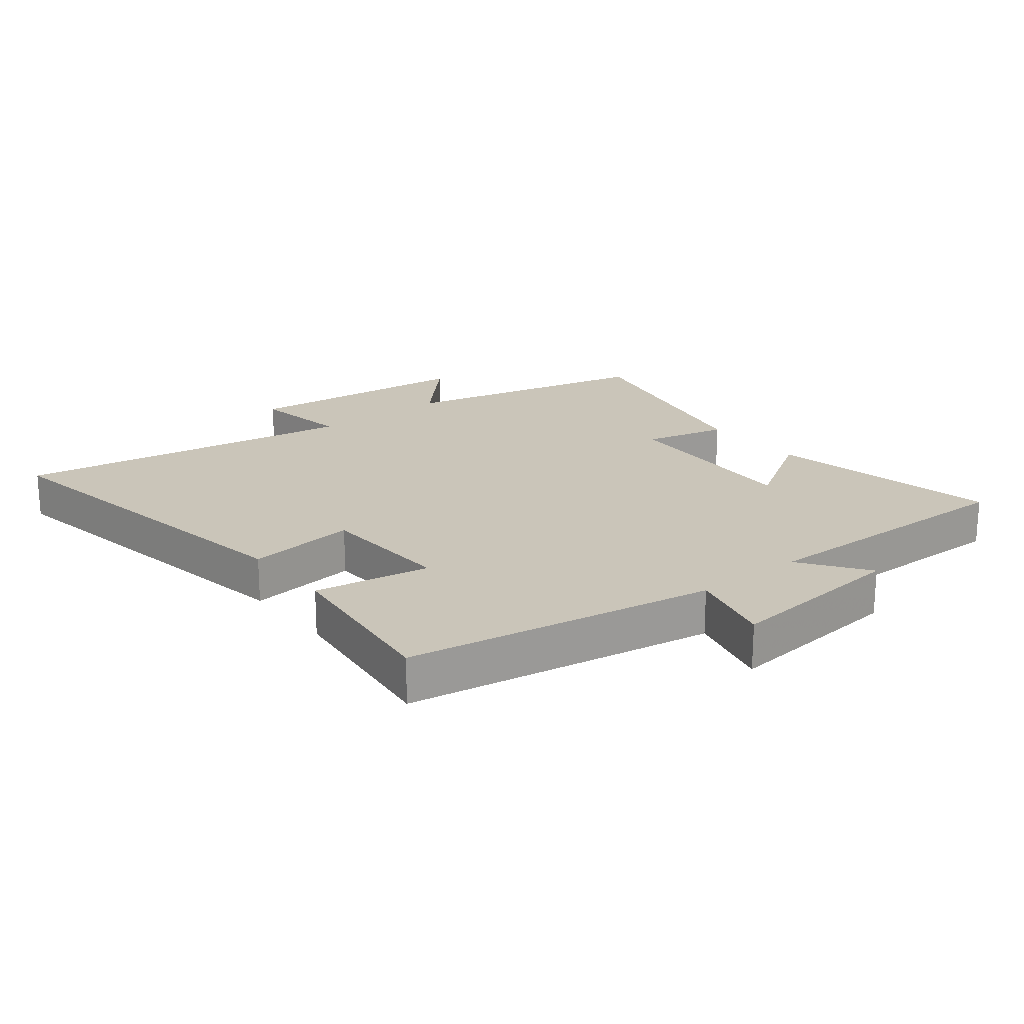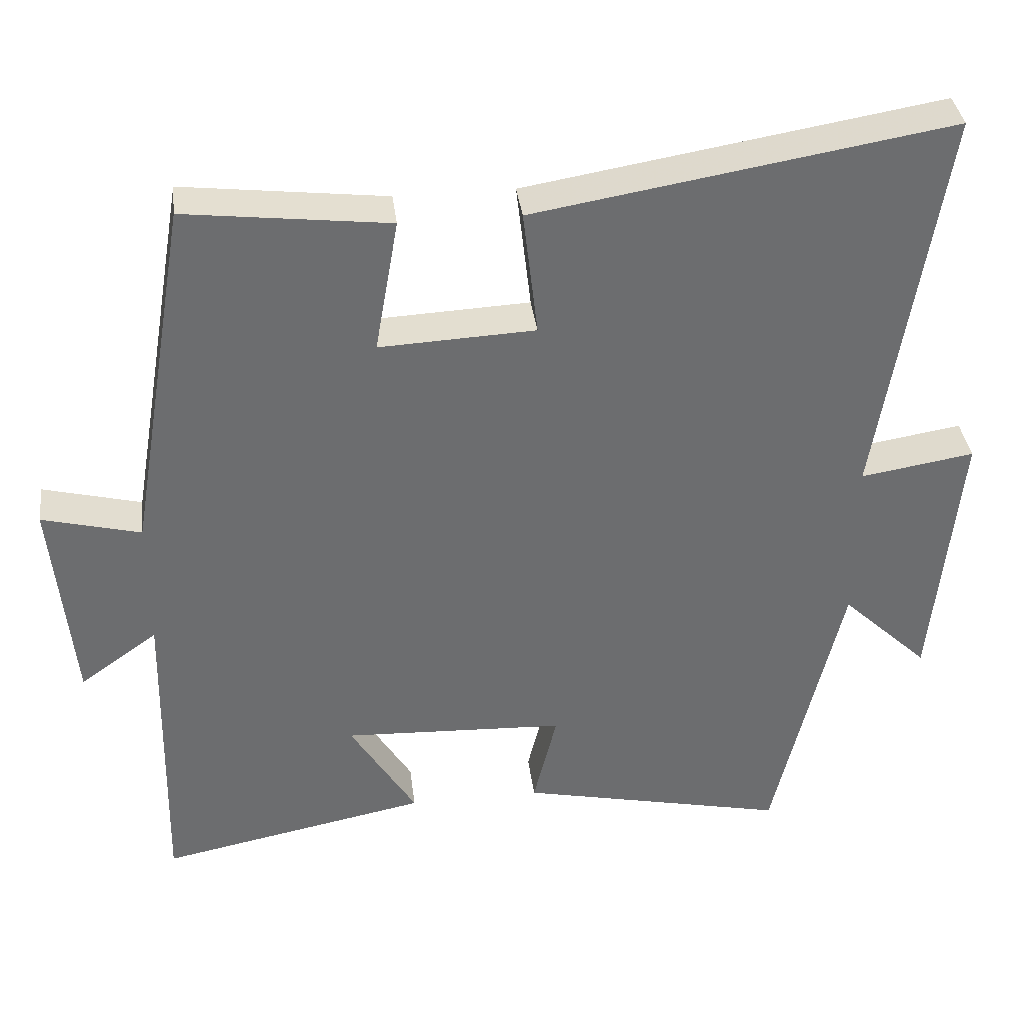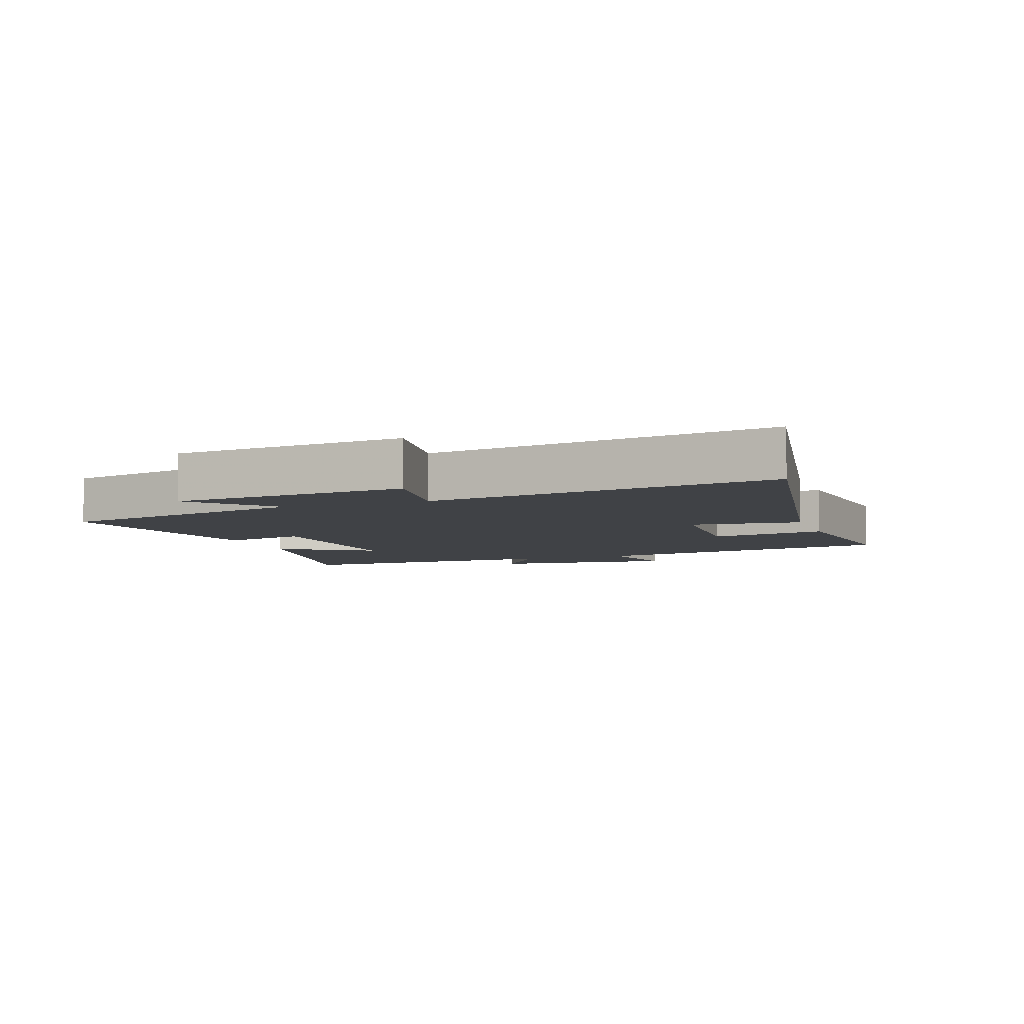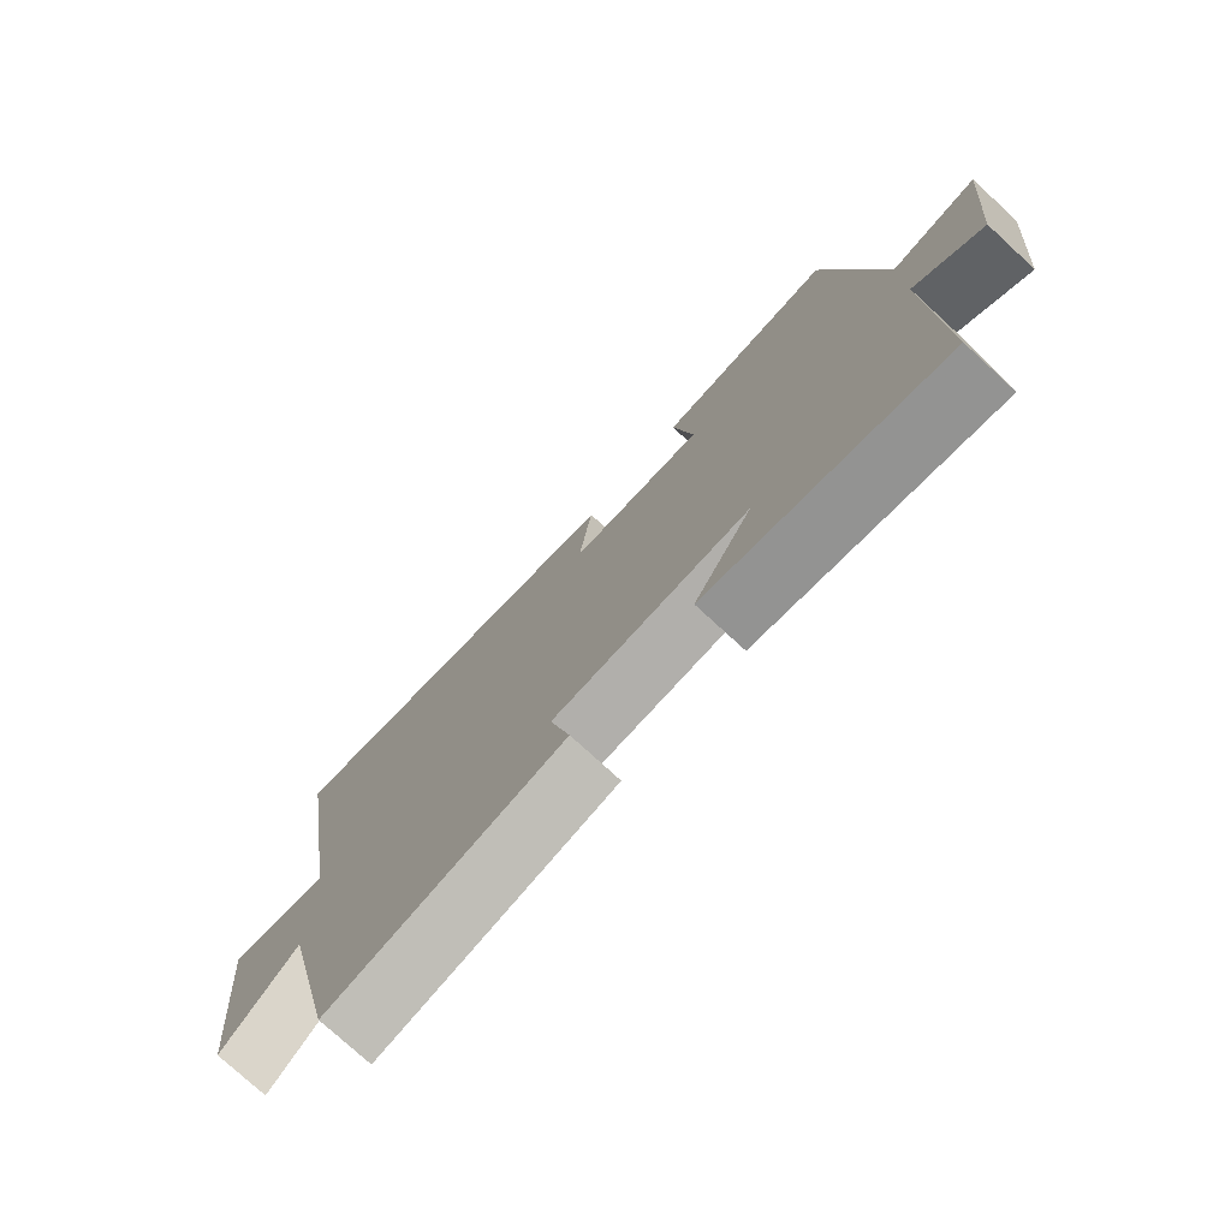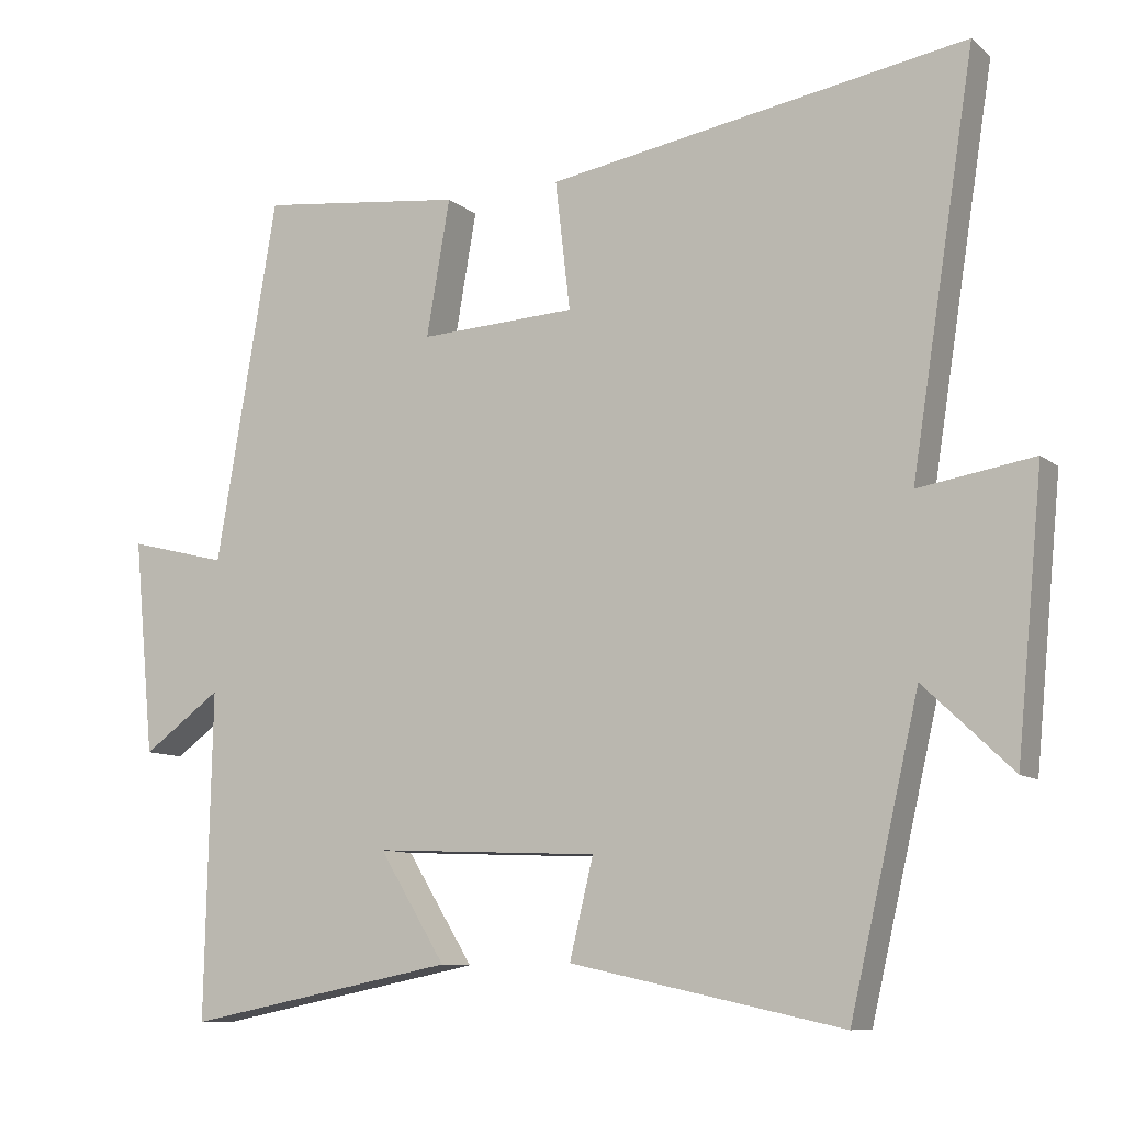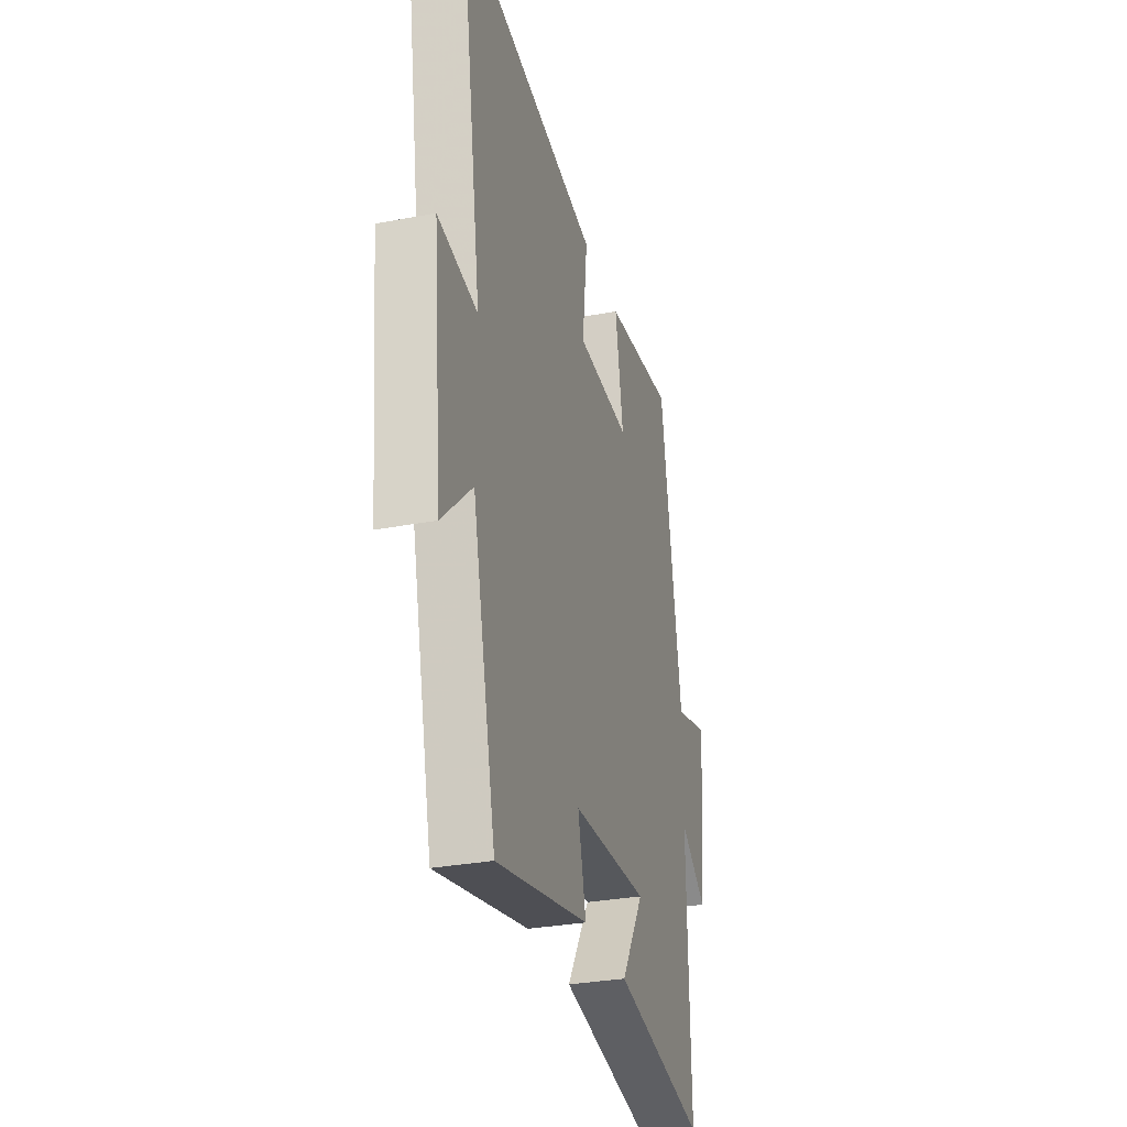
<metadata>
{"format":"obj","ext":"obj","renderer":"f3d","projection":"perspective","resolution":1024,"background":"white","views":[{"elev":20.6,"azim":51.5,"up":"+Y"},{"elev":36.6,"azim":172.9,"up":"+Z"},{"elev":-6.1,"azim":-70.6,"up":"+Y"},{"elev":-76.2,"azim":47.4,"up":"+Z"},{"elev":-9.7,"azim":-152.0,"up":"+Z"},{"elev":-30.5,"azim":-74.6,"up":"+Z"}]}
</metadata>
<code>
v 0.509 0.07 -0.572
v 0.142 0.07 -0.5
v 0.232 0.07 -0.354
v -0.072 0.07 -0.368
v -0.04 0.07 -0.5
v -0.407 0.07 -0.58
v -0.5 0.07 -0.18
v -0.619 0.07 -0.293
v -0.655 0.07 0.075
v -0.5 0.07 0.05
v -0.586 0.07 0.594
v -0.02 0.07 0.5
v -0.04 0.07 0.327
v 0.172 0.07 0.317
v 0.14 0.07 0.5
v 0.417 0.07 0.533
v 0.5 0.07 0.045
v 0.634 0.07 0.079
v 0.606 0.07 -0.211
v 0.5 0.07 -0.135
v 0.509 0 -0.572
v 0.142 0 -0.5
v 0.232 0 -0.354
v -0.072 0 -0.368
v -0.04 0 -0.5
v -0.407 0 -0.58
v -0.5 0 -0.18
v -0.619 0 -0.293
v -0.655 0 0.075
v -0.5 0 0.05
v -0.586 0 0.594
v -0.02 0 0.5
v -0.04 0 0.327
v 0.172 0 0.317
v 0.14 0 0.5
v 0.417 0 0.533
v 0.5 0 0.045
v 0.634 0 0.079
v 0.606 0 -0.211
v 0.5 0 -0.135
f 17 18 19 20
f 16 17 20
f 15 16 20
f 14 15 20
f 13 14 20 1
f 10 11 12 13
f 7 8 9 10
f 6 7 10
f 5 6 10
f 4 5 10
f 3 4 10 13
f 1 2 3
f 1 3 13
f 40 39 38 37
f 40 37 36
f 40 36 35
f 40 35 34
f 21 40 34 33
f 33 32 31 30
f 30 29 28 27
f 30 27 26
f 30 26 25
f 30 25 24
f 33 30 24 23
f 23 22 21
f 33 23 21
f 1 21 22 2
f 2 22 23 3
f 3 23 24 4
f 4 24 25 5
f 5 25 26 6
f 6 26 27 7
f 7 27 28 8
f 8 28 29 9
f 9 29 30 10
f 10 30 31 11
f 11 31 32 12
f 12 32 33 13
f 13 33 34 14
f 14 34 35 15
f 15 35 36 16
f 16 36 37 17
f 17 37 38 18
f 18 38 39 19
f 19 39 40 20
f 20 40 21 1

</code>
